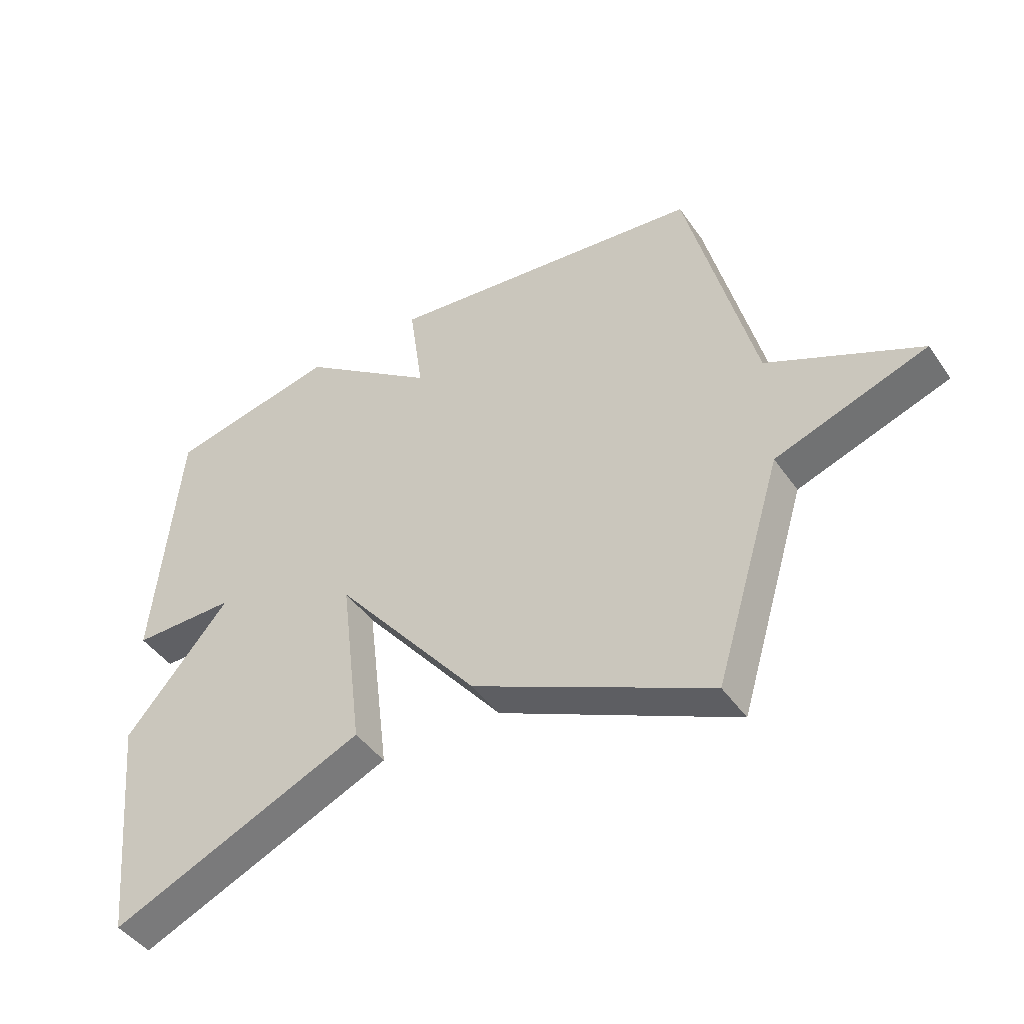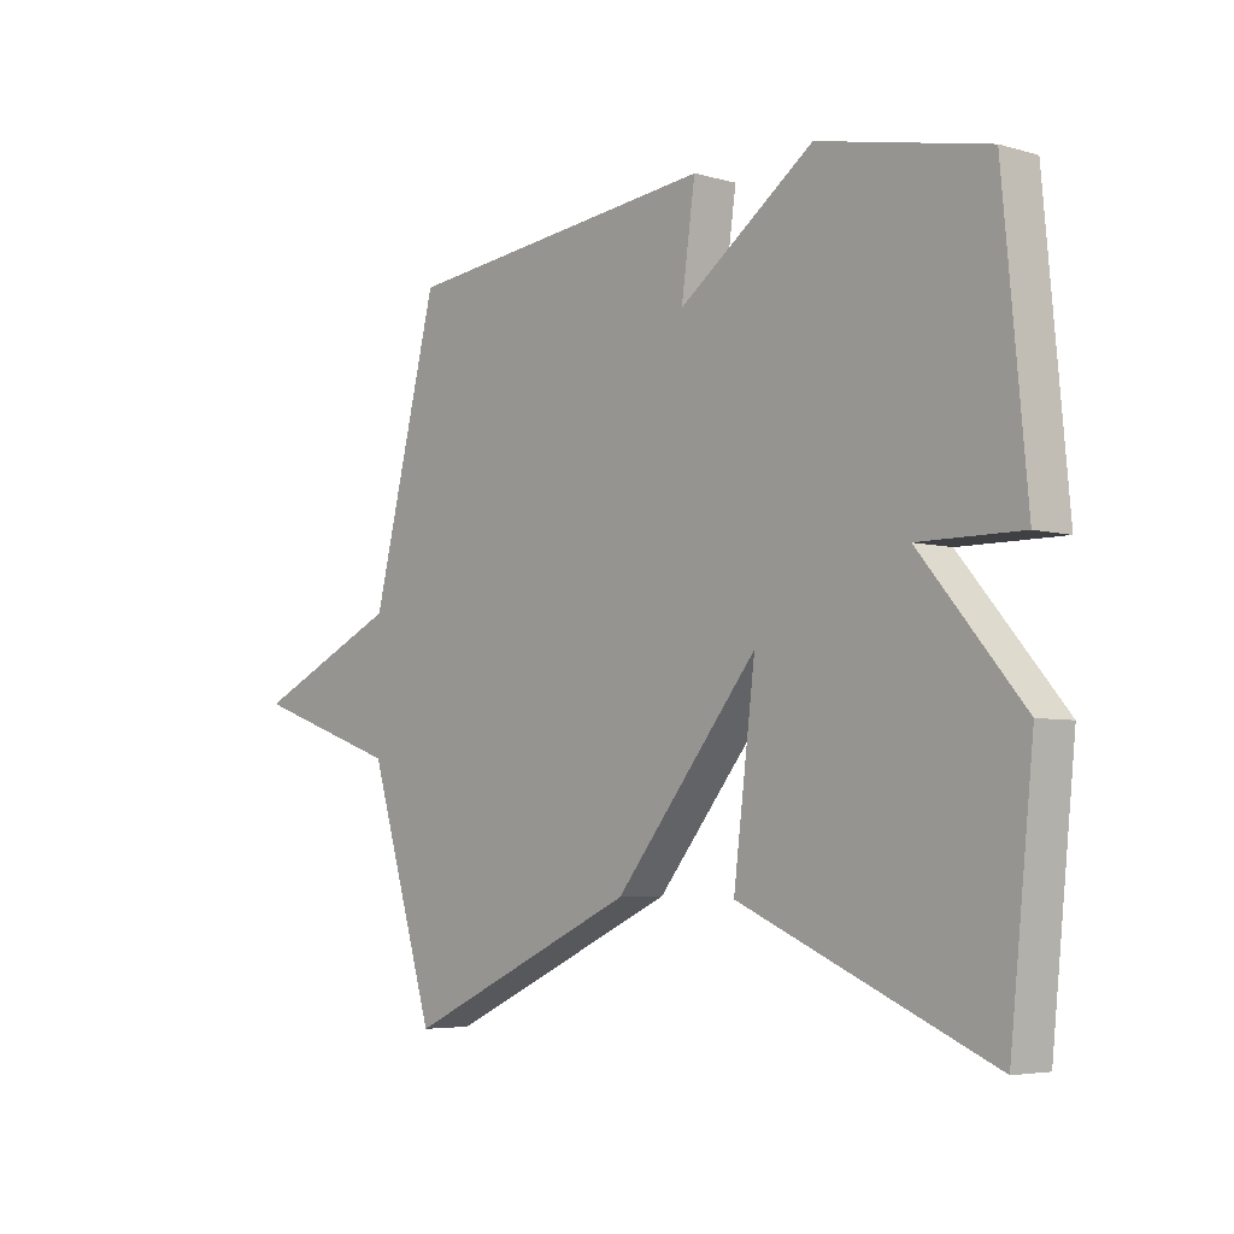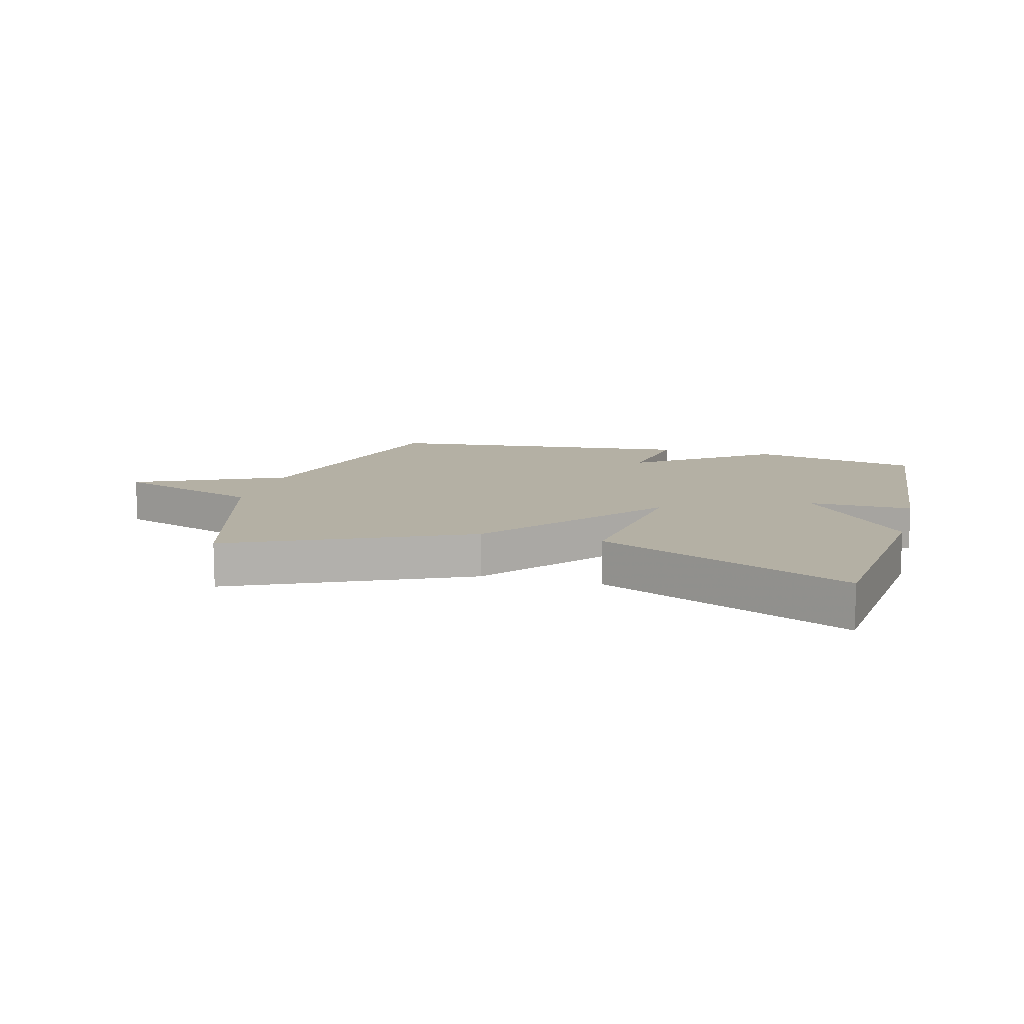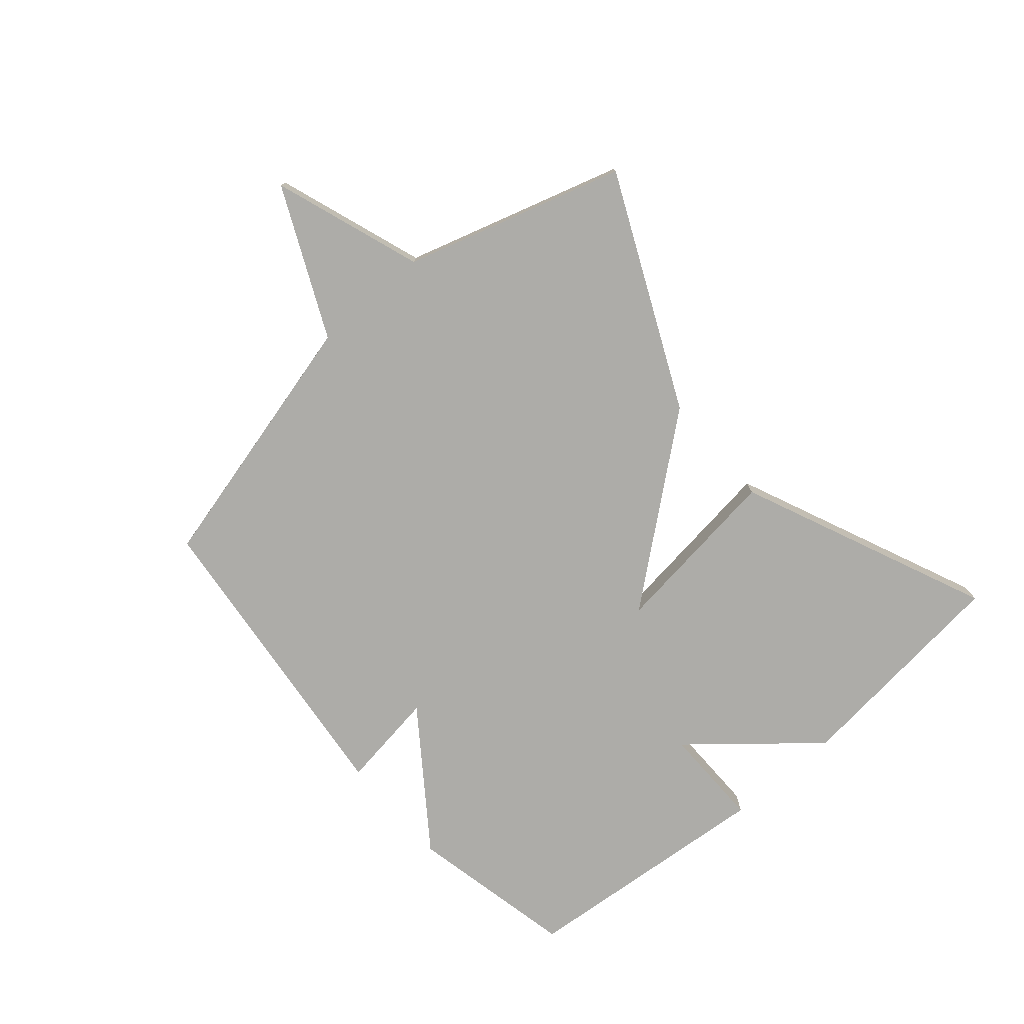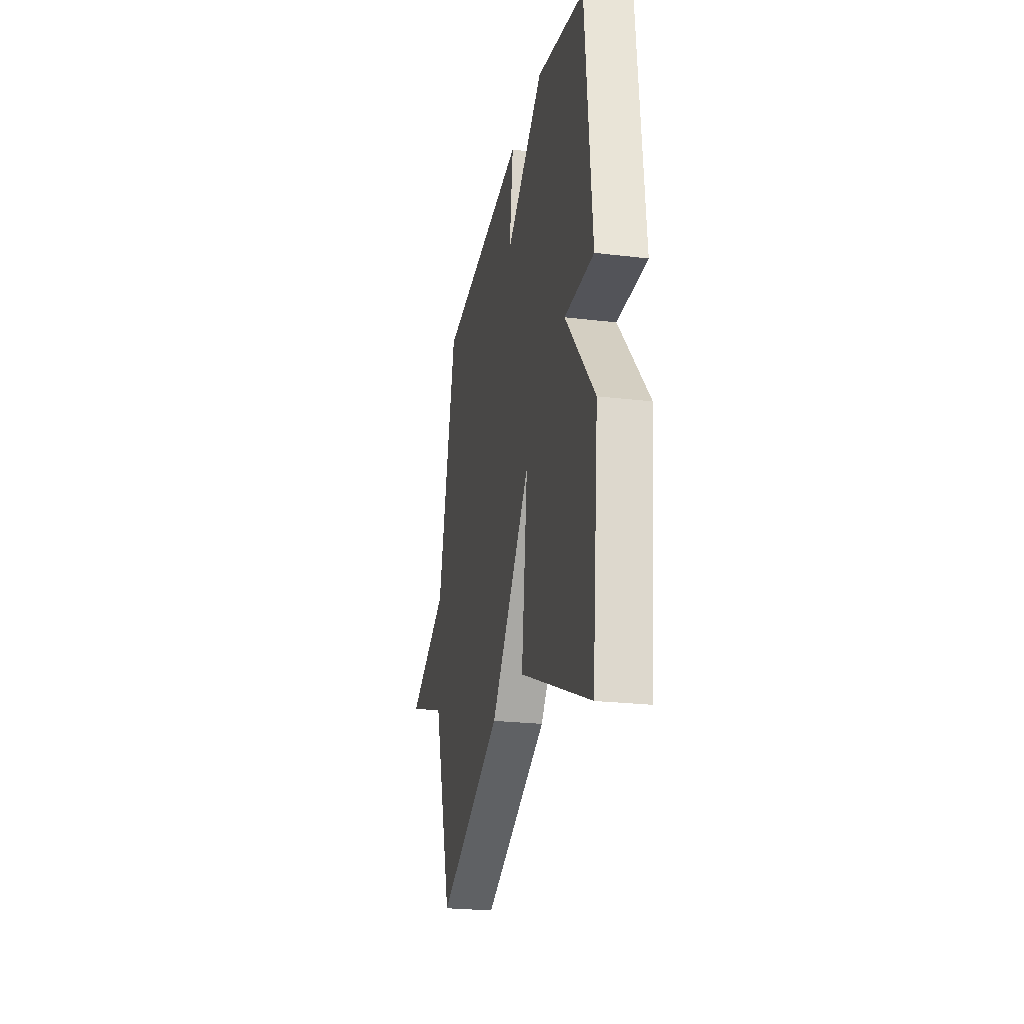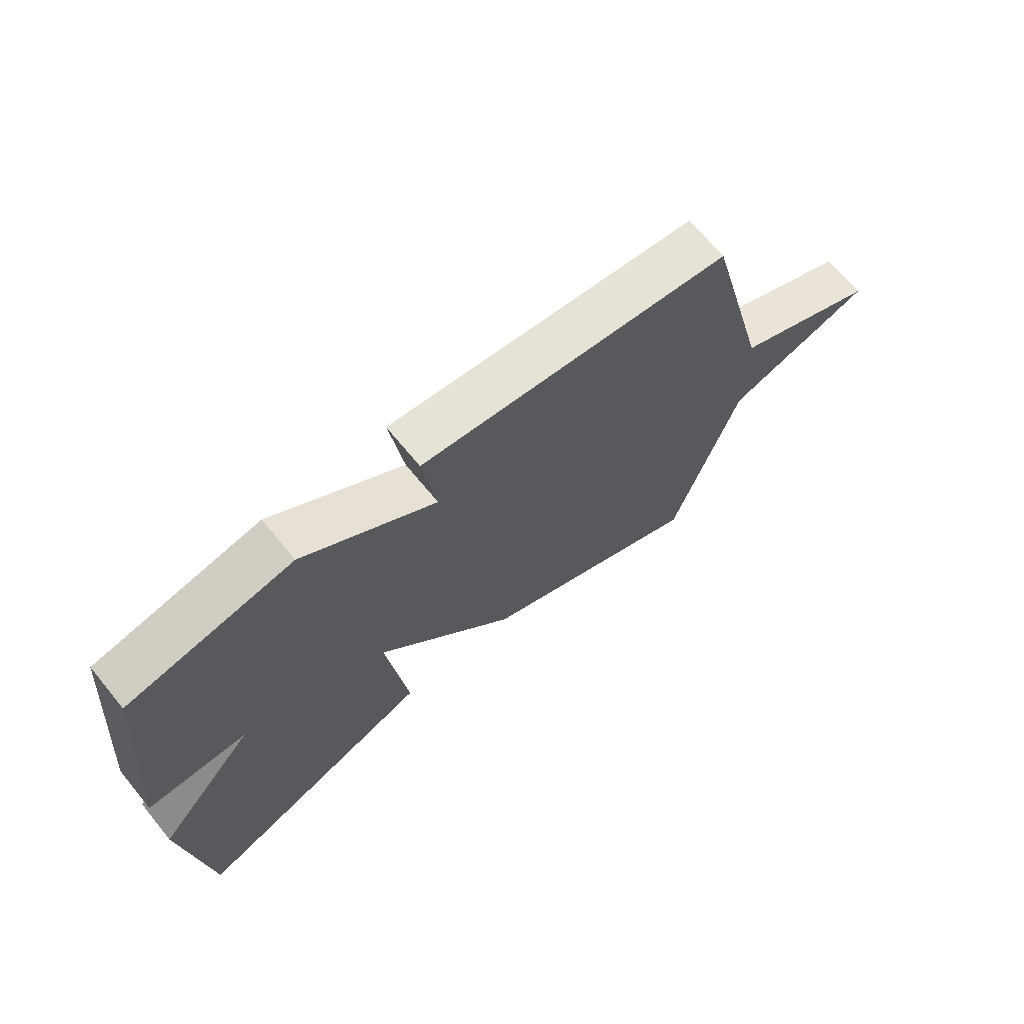
<metadata>
{"format":"obj","ext":"obj","renderer":"f3d","projection":"perspective","resolution":1024,"background":"white","views":[{"elev":-44.7,"azim":32.6,"up":"+Z"},{"elev":-5.0,"azim":-131.9,"up":"+Z"},{"elev":11.5,"azim":-164.6,"up":"+Y"},{"elev":-76.6,"azim":130.9,"up":"+Y"},{"elev":-24.0,"azim":-101.3,"up":"+Z"},{"elev":68.9,"azim":-39.4,"up":"+Z"}]}
</metadata>
<code>
v -0.5 0.07 0.5
v -0.222 0.07 0.559
v 0.001 0.07 0.396
v -0.022 0.07 0.559
v 0.5 0.07 0.5
v 0.61 0.07 0.062
v 0.856 0.07 -0.053
v 0.61 0.07 -0.138
v 0.5 0.07 -0.5
v 0.114 0.07 -0.321
v -0.122 0.07 -0.029
v -0.086 0.07 -0.321
v -0.5 0.07 -0.5
v -0.539 0.07 -0.125
v -0.369 0.07 0.076
v -0.539 0.07 0.075
v -0.5 0 0.5
v -0.222 0 0.559
v 0.001 0 0.396
v -0.022 0 0.559
v 0.5 0 0.5
v 0.61 0 0.062
v 0.856 0 -0.053
v 0.61 0 -0.138
v 0.5 0 -0.5
v 0.114 0 -0.321
v -0.122 0 -0.029
v -0.086 0 -0.321
v -0.5 0 -0.5
v -0.539 0 -0.125
v -0.369 0 0.076
v -0.539 0 0.075
f 1 2 3
f 16 1 3
f 15 16 3
f 13 14 15
f 12 13 15
f 11 12 15
f 11 15 3
f 10 11 3
f 9 10 3
f 8 9 3
f 6 7 8
f 5 6 8
f 4 5 8
f 3 4 8
f 19 18 17
f 19 17 32
f 19 32 31
f 31 30 29
f 31 29 28
f 31 28 27
f 19 31 27
f 19 27 26
f 19 26 25
f 19 25 24
f 24 23 22
f 24 22 21
f 24 21 20
f 24 20 19
f 1 17 18 2
f 2 18 19 3
f 3 19 20 4
f 4 20 21 5
f 5 21 22 6
f 6 22 23 7
f 7 23 24 8
f 8 24 25 9
f 9 25 26 10
f 10 26 27 11
f 11 27 28 12
f 12 28 29 13
f 13 29 30 14
f 14 30 31 15
f 15 31 32 16
f 16 32 17 1

</code>
